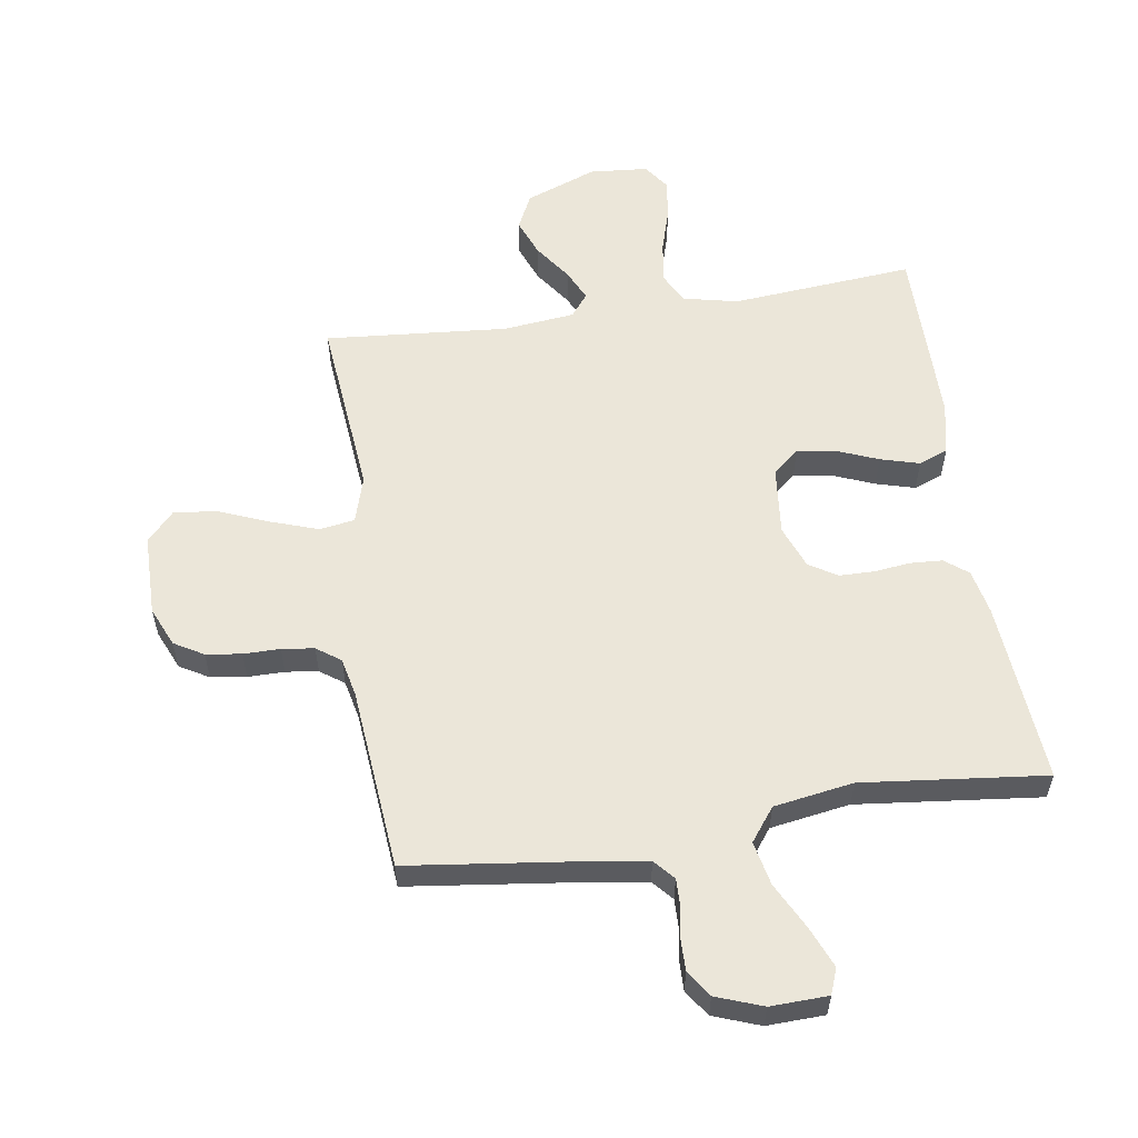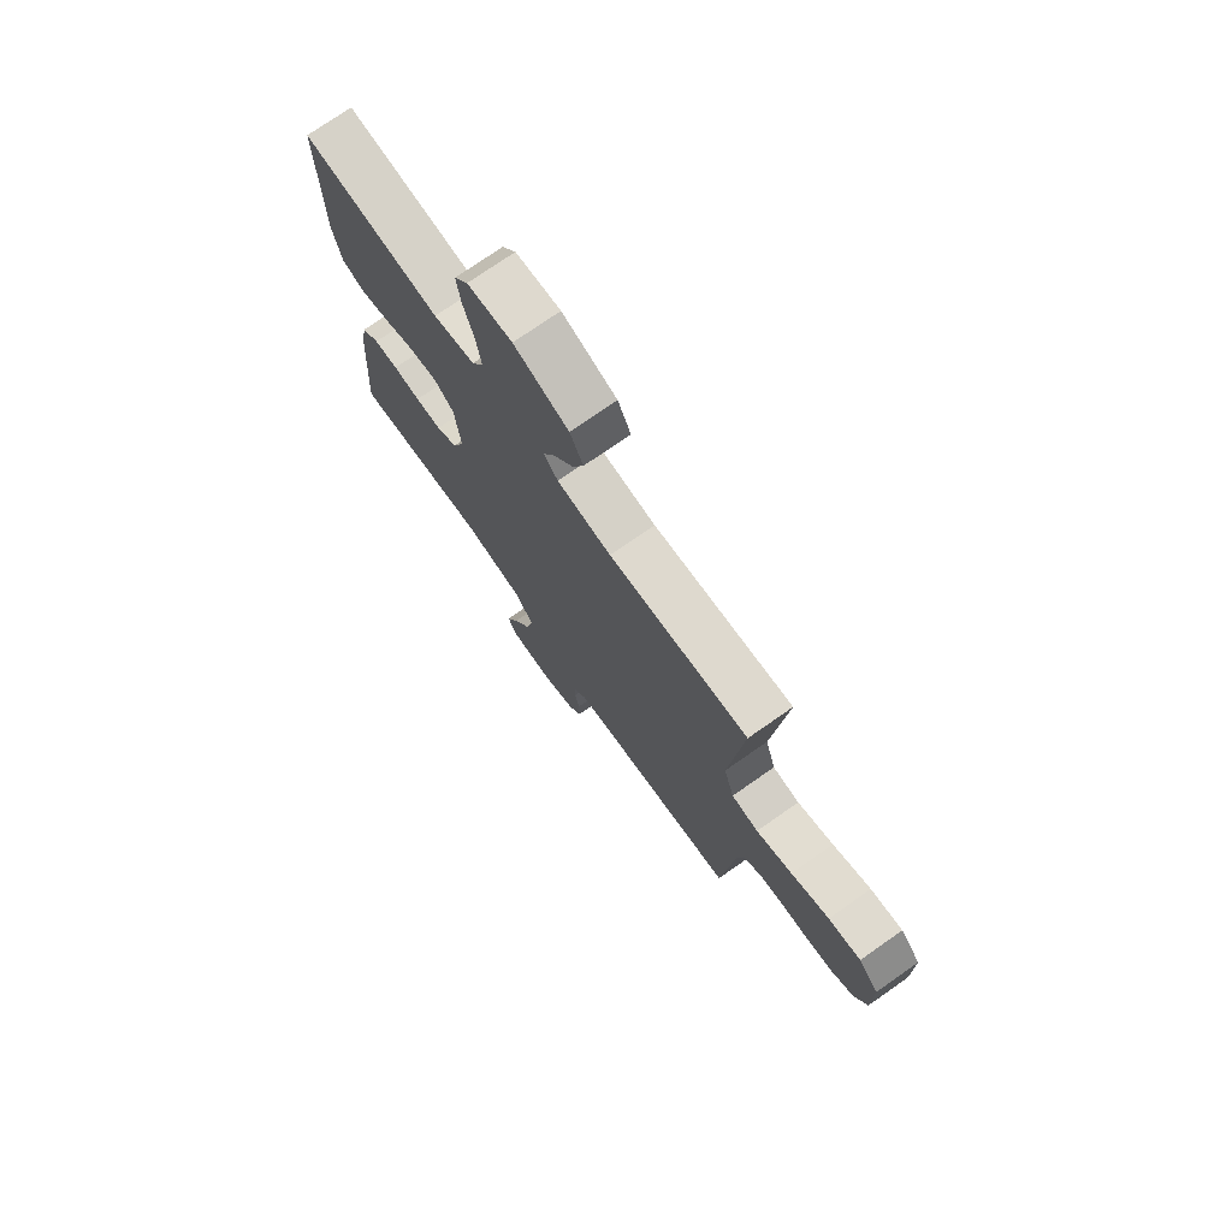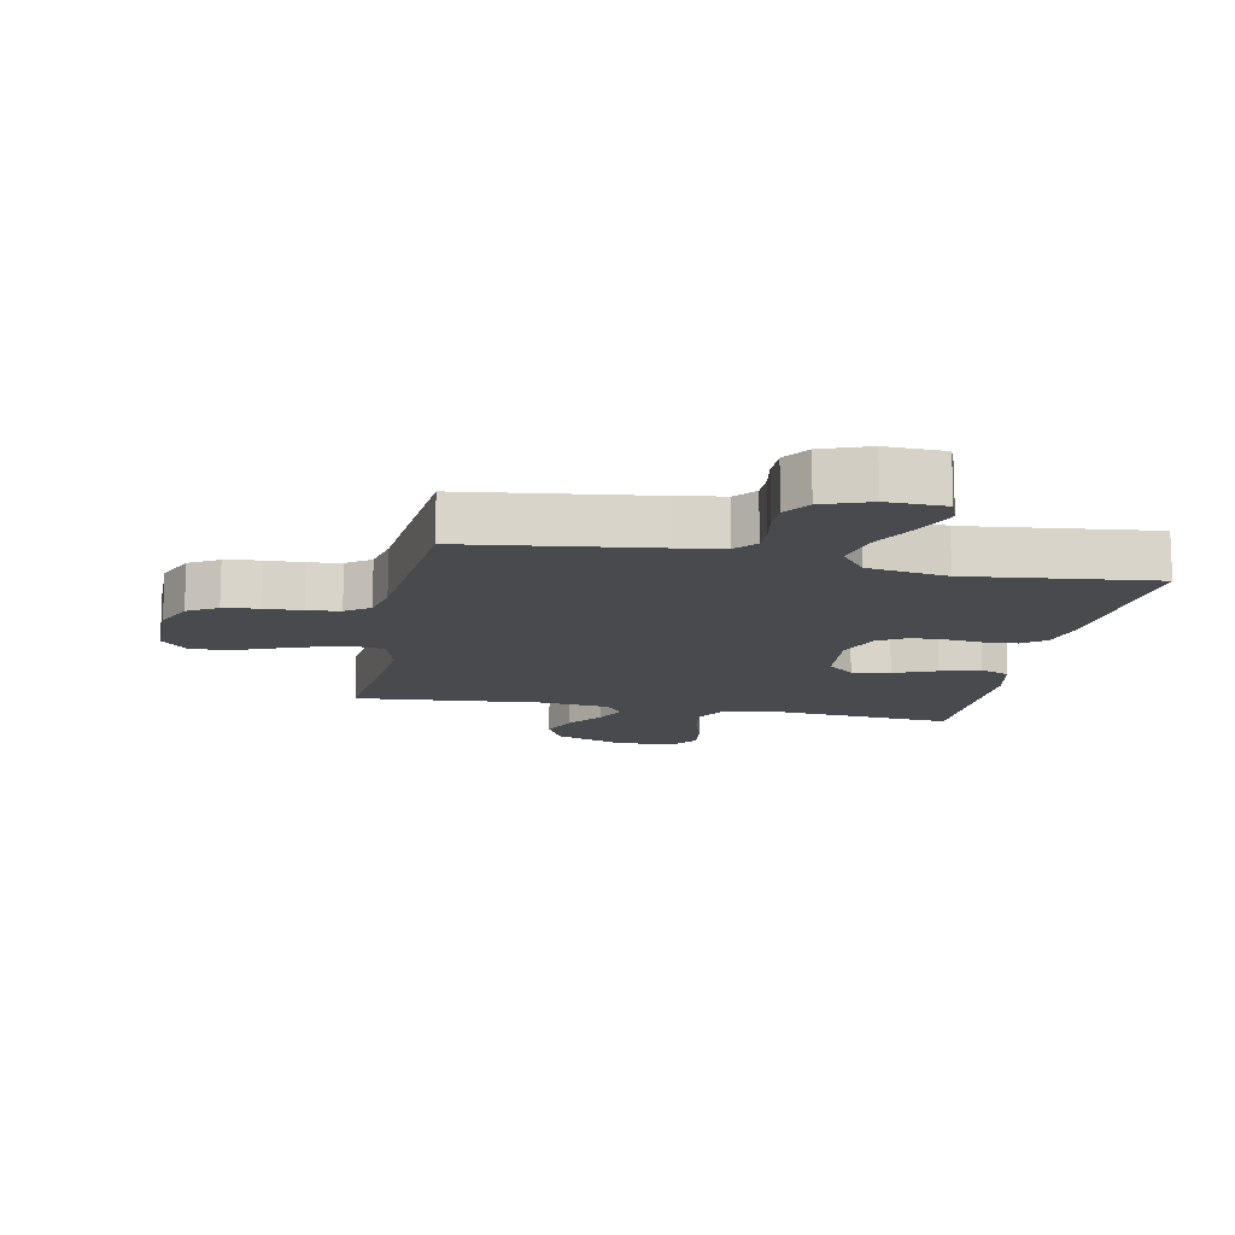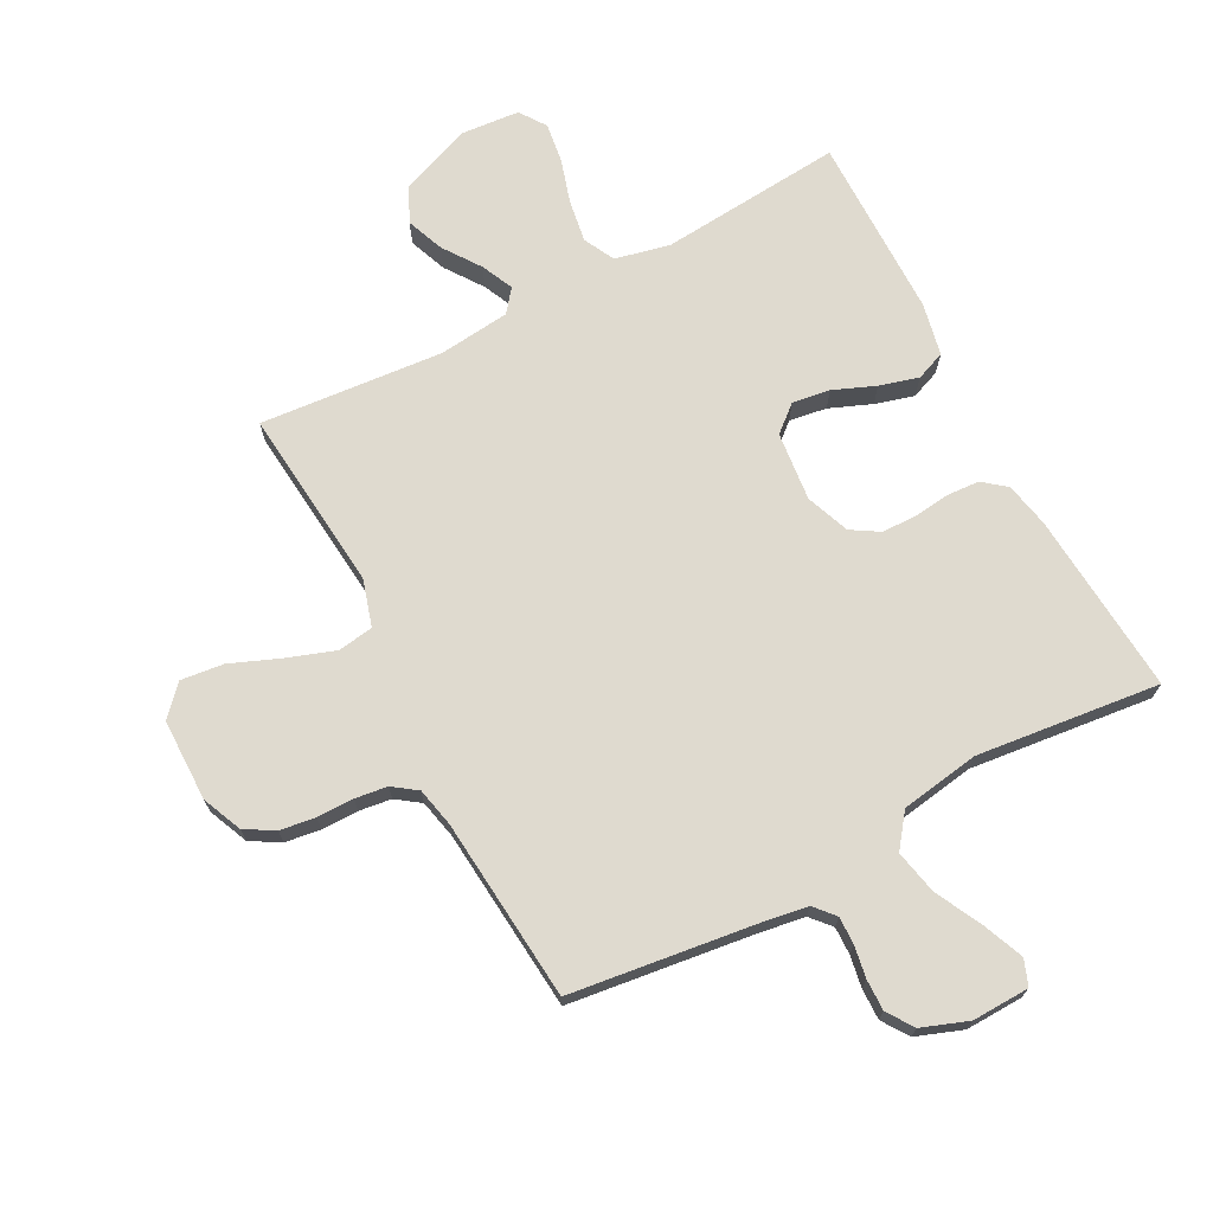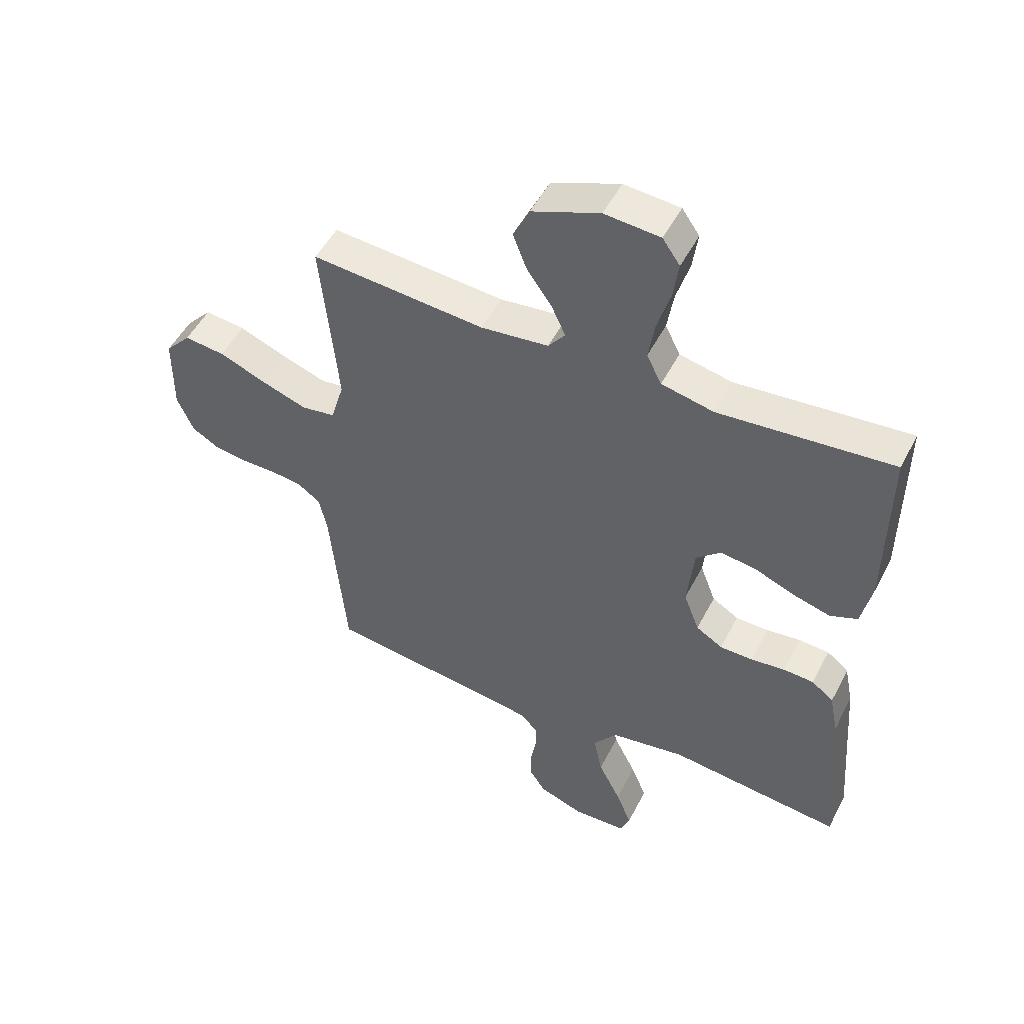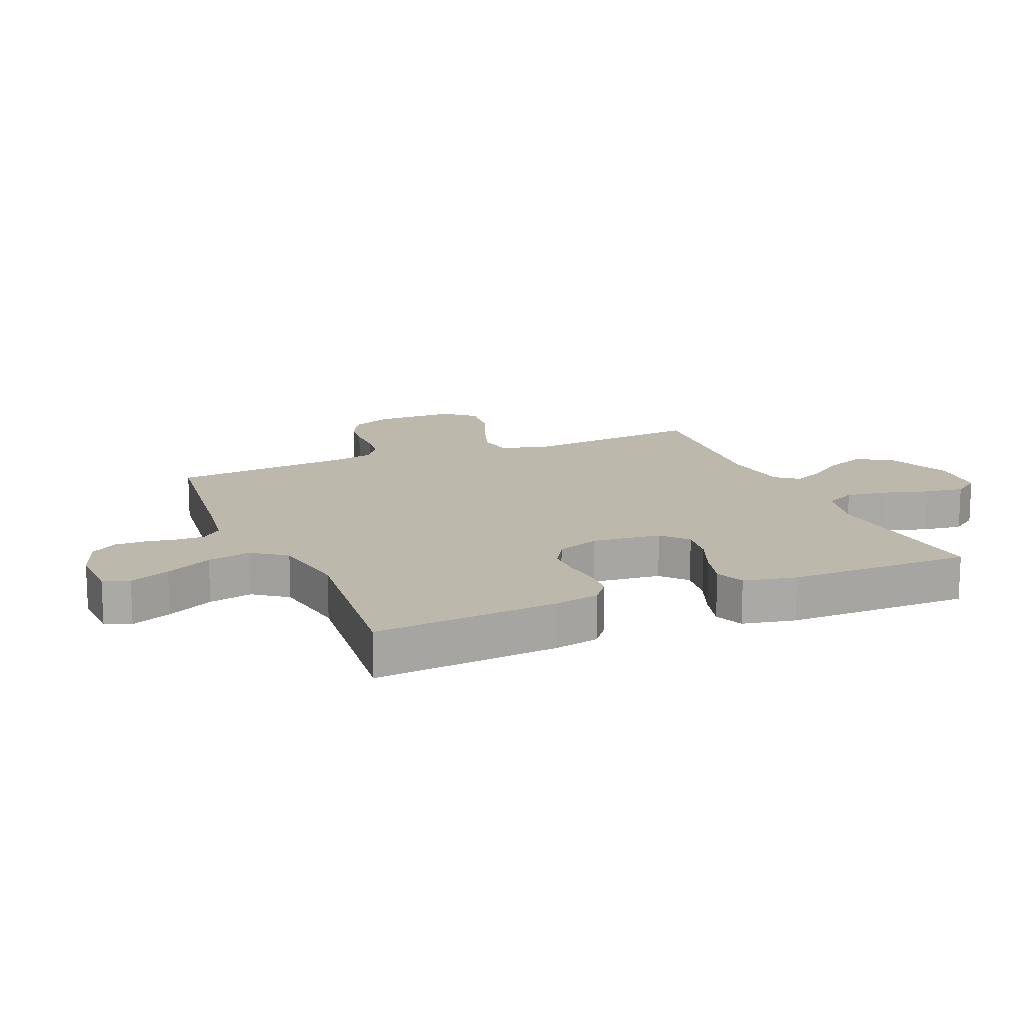
<metadata>
{"format":"obj","ext":"obj","renderer":"f3d","projection":"perspective","resolution":1024,"background":"white","views":[{"elev":56.9,"azim":171.3,"up":"+Y"},{"elev":74.6,"azim":55.0,"up":"+Z"},{"elev":-13.3,"azim":168.8,"up":"+Y"},{"elev":70.7,"azim":152.2,"up":"+Y"},{"elev":50.3,"azim":-153.4,"up":"+Z"},{"elev":14.8,"azim":-113.1,"up":"+Y"}]}
</metadata>
<code>
v -0.5 0.07 0.5
v -0.2 0.07 0.474
v -0.11 0.07 0.494
v -0.084 0.07 0.545
v -0.095 0.07 0.614
v -0.117 0.07 0.687
v -0.126 0.07 0.752
v -0.096 0.07 0.795
v 0 0.07 0.803
v 0.117 0.07 0.758
v 0.145 0.07 0.7
v 0.121 0.07 0.638
v 0.078 0.07 0.577
v 0.054 0.07 0.525
v 0.083 0.07 0.488
v 0.2 0.07 0.475
v 0.5 0.07 0.5
v 0.471 0.07 0.2
v 0.494 0.07 0.123
v 0.552 0.07 0.114
v 0.63 0.07 0.141
v 0.712 0.07 0.174
v 0.782 0.07 0.182
v 0.826 0.07 0.134
v 0.827 0.07 0
v 0.799 0.07 -0.065
v 0.751 0.07 -0.093
v 0.693 0.07 -0.101
v 0.633 0.07 -0.101
v 0.58 0.07 -0.108
v 0.541 0.07 -0.136
v 0.527 0.07 -0.2
v 0.5 0.07 -0.5
v 0.2 0.07 -0.538
v 0.123 0.07 -0.55
v 0.094 0.07 -0.583
v 0.095 0.07 -0.628
v 0.104 0.07 -0.68
v 0.105 0.07 -0.731
v 0.076 0.07 -0.774
v 0 0.07 -0.802
v -0.094 0.07 -0.799
v -0.11 0.07 -0.757
v -0.083 0.07 -0.691
v -0.044 0.07 -0.614
v -0.029 0.07 -0.542
v -0.07 0.07 -0.488
v -0.2 0.07 -0.467
v -0.5 0.07 -0.5
v -0.477 0.07 -0.2
v -0.462 0.07 -0.126
v -0.424 0.07 -0.096
v -0.371 0.07 -0.093
v -0.312 0.07 -0.1
v -0.255 0.07 -0.099
v -0.209 0.07 -0.071
v -0.182 0.07 0
v -0.194 0.07 0.113
v -0.237 0.07 0.15
v -0.299 0.07 0.141
v -0.368 0.07 0.113
v -0.432 0.07 0.095
v -0.48 0.07 0.114
v -0.498 0.07 0.2
v -0.5 0 0.5
v -0.2 0 0.474
v -0.11 0 0.494
v -0.084 0 0.545
v -0.095 0 0.614
v -0.117 0 0.687
v -0.126 0 0.752
v -0.096 0 0.795
v 0 0 0.803
v 0.117 0 0.758
v 0.145 0 0.7
v 0.121 0 0.638
v 0.078 0 0.577
v 0.054 0 0.525
v 0.083 0 0.488
v 0.2 0 0.475
v 0.5 0 0.5
v 0.471 0 0.2
v 0.494 0 0.123
v 0.552 0 0.114
v 0.63 0 0.141
v 0.712 0 0.174
v 0.782 0 0.182
v 0.826 0 0.134
v 0.827 0 0
v 0.799 0 -0.065
v 0.751 0 -0.093
v 0.693 0 -0.101
v 0.633 0 -0.101
v 0.58 0 -0.108
v 0.541 0 -0.136
v 0.527 0 -0.2
v 0.5 0 -0.5
v 0.2 0 -0.538
v 0.123 0 -0.55
v 0.094 0 -0.583
v 0.095 0 -0.628
v 0.104 0 -0.68
v 0.105 0 -0.731
v 0.076 0 -0.774
v 0 0 -0.802
v -0.094 0 -0.799
v -0.11 0 -0.757
v -0.083 0 -0.691
v -0.044 0 -0.614
v -0.029 0 -0.542
v -0.07 0 -0.488
v -0.2 0 -0.467
v -0.5 0 -0.5
v -0.477 0 -0.2
v -0.462 0 -0.126
v -0.424 0 -0.096
v -0.371 0 -0.093
v -0.312 0 -0.1
v -0.255 0 -0.099
v -0.209 0 -0.071
v -0.182 0 0
v -0.194 0 0.113
v -0.237 0 0.15
v -0.299 0 0.141
v -0.368 0 0.113
v -0.432 0 0.095
v -0.48 0 0.114
v -0.498 0 0.2
f 64 1 2
f 63 64 2
f 62 63 2
f 61 62 2
f 60 61 2
f 59 60 2 3
f 58 59 3 4
f 57 58 4
f 52 53 54
f 51 52 54
f 50 51 54
f 49 50 54
f 48 49 54
f 47 48 54 55
f 46 47 55 56
f 43 44 45
f 42 43 45
f 41 42 45
f 40 41 45
f 39 40 45
f 38 39 45
f 37 38 45
f 36 37 45 46
f 46 56 57
f 36 46 57
f 35 36 57
f 32 33 34
f 35 57 4
f 34 35 4
f 32 34 4
f 31 32 4
f 27 28 29
f 26 27 29
f 25 26 29
f 24 25 29
f 23 24 29
f 22 23 29
f 21 22 29
f 20 21 29 30
f 16 17 18
f 15 16 18 19
f 11 12 13
f 10 11 13
f 9 10 13
f 8 9 13
f 7 8 13
f 6 7 13
f 5 6 13
f 5 13 14
f 4 5 14 15
f 19 20 30 31
f 4 15 19 31
f 66 65 128
f 66 128 127
f 66 127 126
f 66 126 125
f 66 125 124
f 67 66 124 123
f 68 67 123 122
f 68 122 121
f 118 117 116
f 118 116 115
f 118 115 114
f 118 114 113
f 118 113 112
f 119 118 112 111
f 120 119 111 110
f 109 108 107
f 109 107 106
f 109 106 105
f 109 105 104
f 109 104 103
f 109 103 102
f 109 102 101
f 110 109 101 100
f 121 120 110
f 121 110 100
f 121 100 99
f 98 97 96
f 68 121 99
f 68 99 98
f 68 98 96
f 68 96 95
f 93 92 91
f 93 91 90
f 93 90 89
f 93 89 88
f 93 88 87
f 93 87 86
f 93 86 85
f 94 93 85 84
f 82 81 80
f 83 82 80 79
f 77 76 75
f 77 75 74
f 77 74 73
f 77 73 72
f 77 72 71
f 77 71 70
f 77 70 69
f 78 77 69
f 79 78 69 68
f 95 94 84 83
f 95 83 79 68
f 1 65 66 2
f 2 66 67 3
f 3 67 68 4
f 4 68 69 5
f 5 69 70 6
f 6 70 71 7
f 7 71 72 8
f 8 72 73 9
f 9 73 74 10
f 10 74 75 11
f 11 75 76 12
f 12 76 77 13
f 13 77 78 14
f 14 78 79 15
f 15 79 80 16
f 16 80 81 17
f 17 81 82 18
f 18 82 83 19
f 19 83 84 20
f 20 84 85 21
f 21 85 86 22
f 22 86 87 23
f 23 87 88 24
f 24 88 89 25
f 25 89 90 26
f 26 90 91 27
f 27 91 92 28
f 28 92 93 29
f 29 93 94 30
f 30 94 95 31
f 31 95 96 32
f 32 96 97 33
f 33 97 98 34
f 34 98 99 35
f 35 99 100 36
f 36 100 101 37
f 37 101 102 38
f 38 102 103 39
f 39 103 104 40
f 40 104 105 41
f 41 105 106 42
f 42 106 107 43
f 43 107 108 44
f 44 108 109 45
f 45 109 110 46
f 46 110 111 47
f 47 111 112 48
f 48 112 113 49
f 49 113 114 50
f 50 114 115 51
f 51 115 116 52
f 52 116 117 53
f 53 117 118 54
f 54 118 119 55
f 55 119 120 56
f 56 120 121 57
f 57 121 122 58
f 58 122 123 59
f 59 123 124 60
f 60 124 125 61
f 61 125 126 62
f 62 126 127 63
f 63 127 128 64
f 64 128 65 1

</code>
